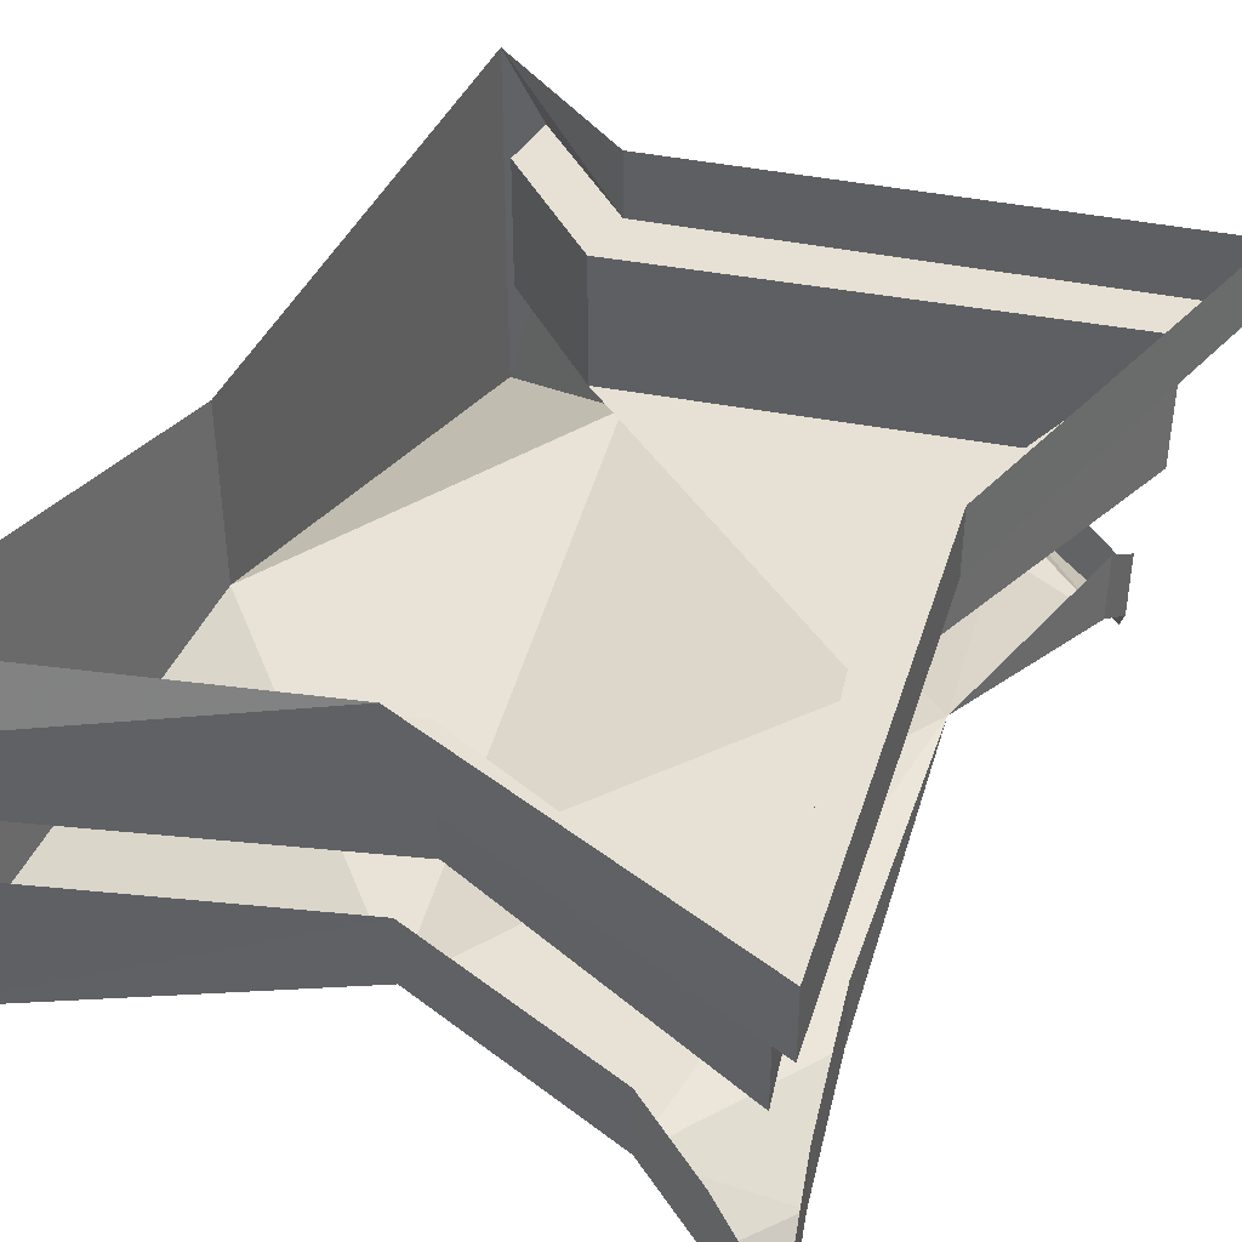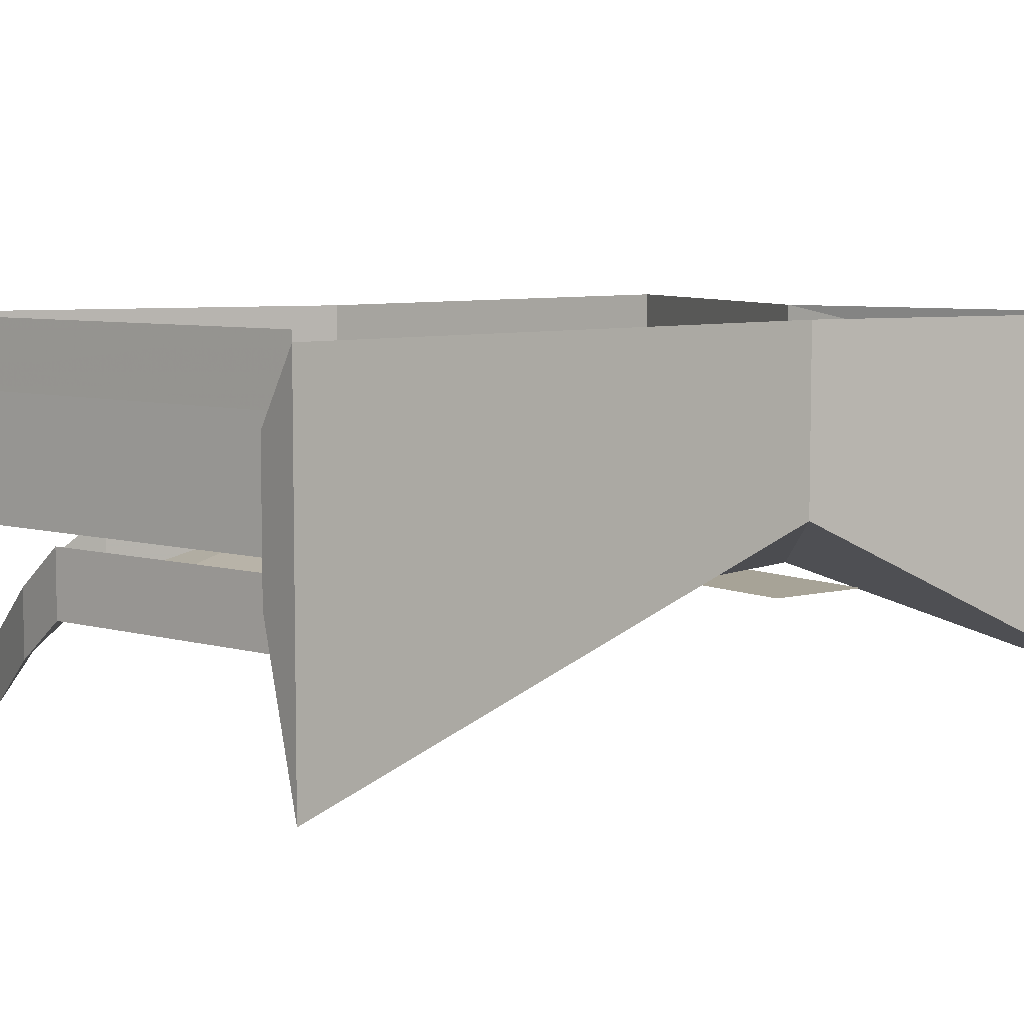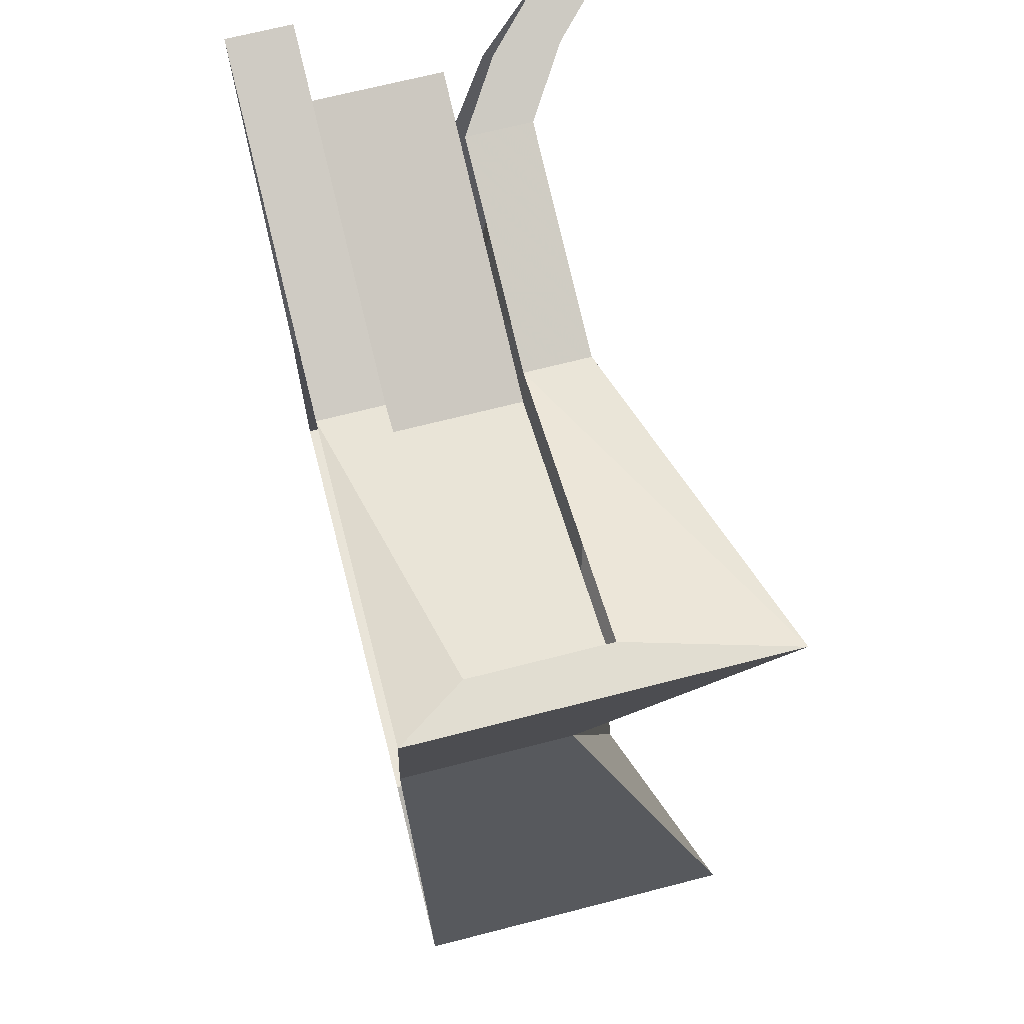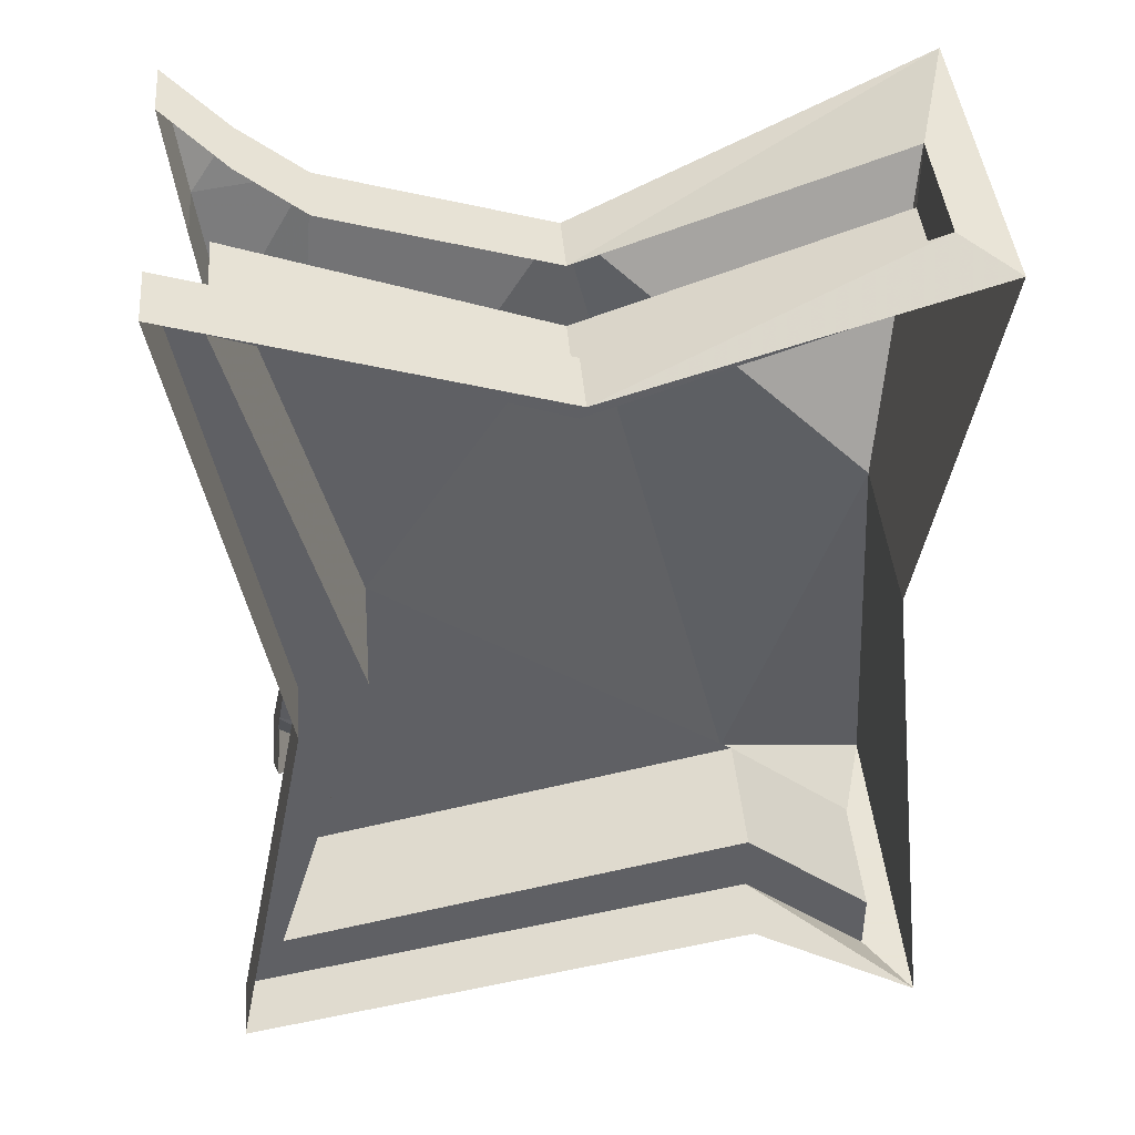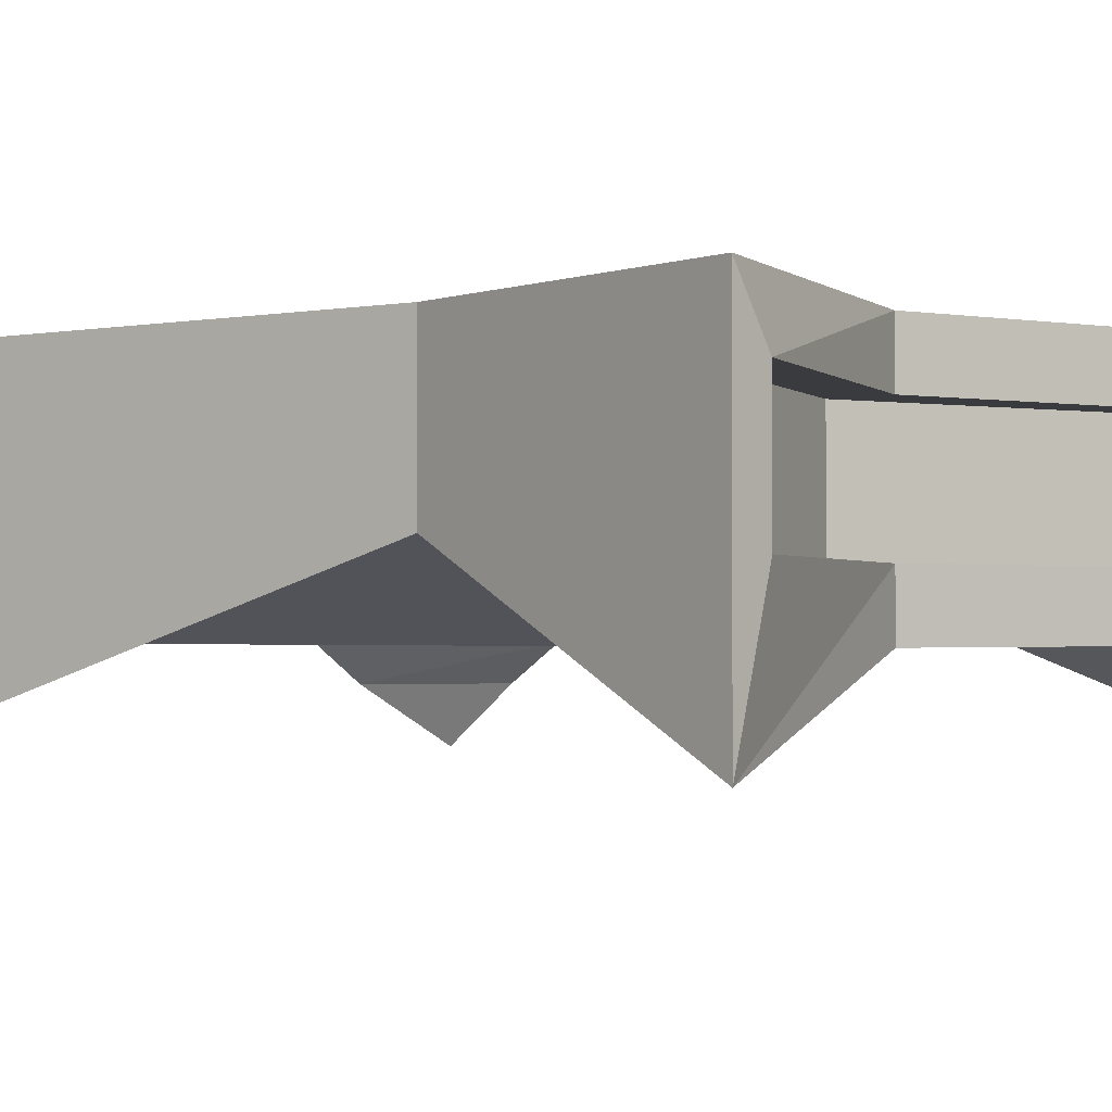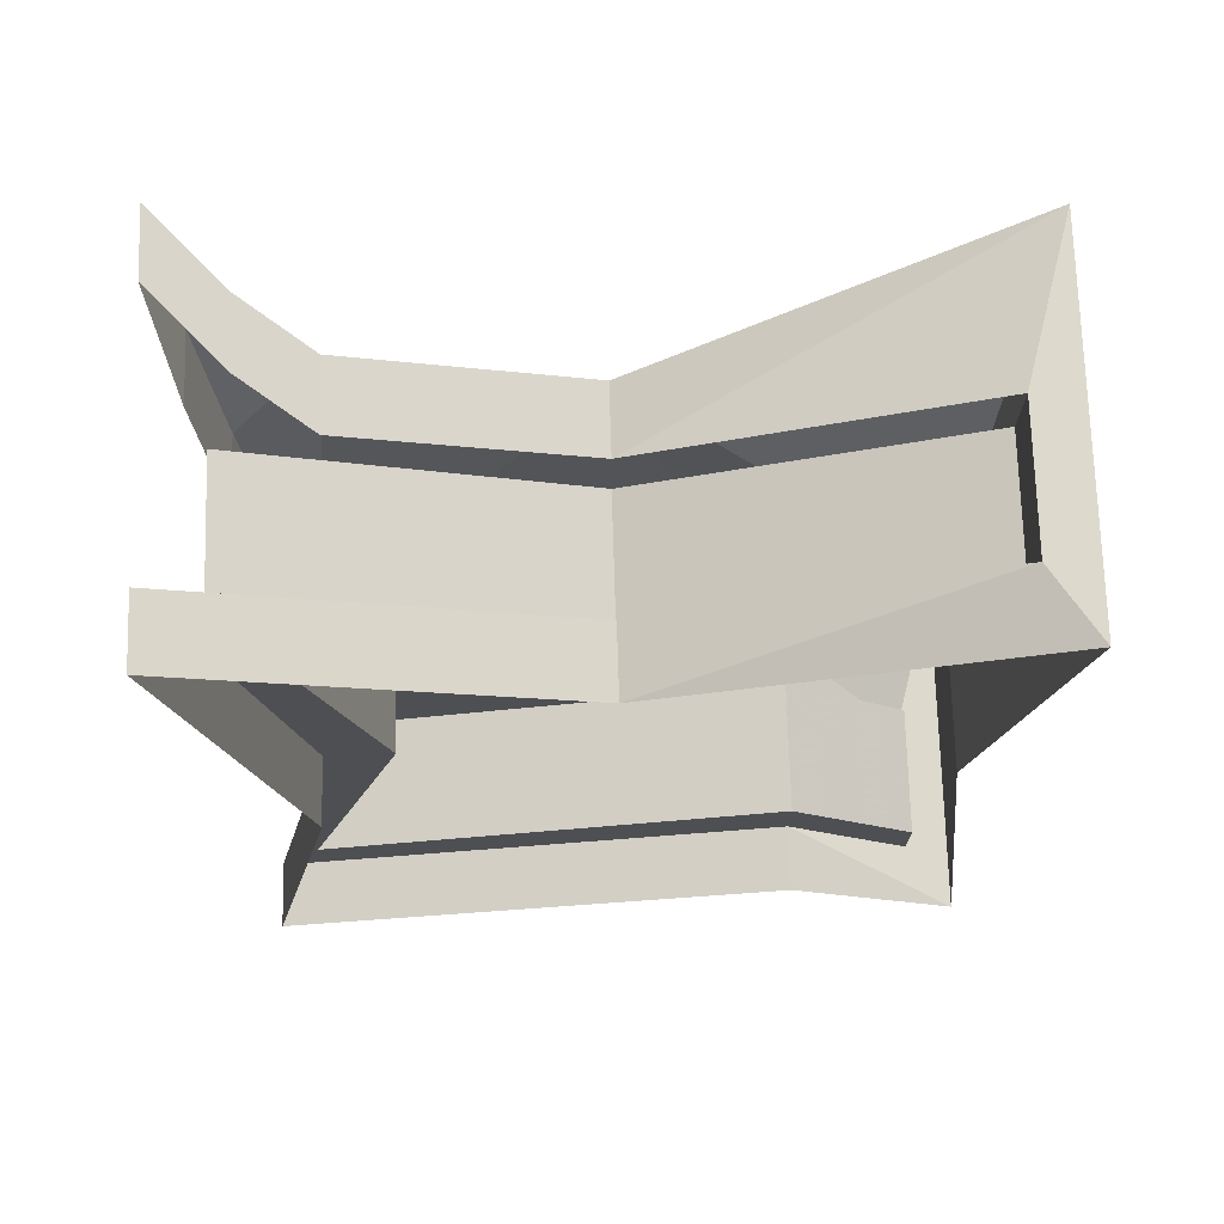
<metadata>
{"format":"obj","ext":"obj","renderer":"f3d","projection":"perspective","resolution":1024,"background":"white","views":[{"elev":39.2,"azim":26.8,"up":"+Y"},{"elev":6.7,"azim":-127.1,"up":"+Y"},{"elev":68.8,"azim":-104.4,"up":"+Z"},{"elev":42.8,"azim":175.2,"up":"+Z"},{"elev":-1.3,"azim":-48.8,"up":"+Y"},{"elev":72.0,"azim":178.3,"up":"+Z"}]}
</metadata>
<code>
o item/book/plain_ragged
v -8 -12 13
v -8 -12 8
v 8 -12 8
v 8 -12 13
v -8 -3 -13
v -8 -3 -16
v 16 -3 -21
v 14 -3 -18
v 14 -9 -18
v -8 -9 -13
v -14 -3 -18
v -14 -3 -21
v -16 0 -21
v -8 0 -16
v 16 0 -21
v 12 -3 -1
v 9 -3 -1
v 9 -9 -1
v 16 -3 21
v 0 -3 16
v 0 -3 13
v 14 -3 18
v 12 0 -1
v 16 0 21
v 0 0 16
v -14 -3 21
v -14 -3 18
v -14 -9 18
v 0 -9 13
v 14 -9 18
v -14 -9 21
v -16 0 21
v -16 -16 21
v 0 -9 16
v 0 -12 16
v 10 -9 19
v 10 -12 19
v 13 -14 20
v 13 -11 20
v 16 -17 21
v 16 -14 21
v 15 -11 17
v 15 -14 17
v 14 -12 12
v 14 -9 12
v 12 -9 -1
v 14 -9 -12
v 14 -12 -12
v 14 -14 -15
v 14 -11 -15
v 13 -17 -18
v 13 -14 -18
v 8 -11 -19
v 8 -14 -19
v 5 -12 -19
v 5 -9 -19
v -8 -9 -16
v -8 -12 -16
v -14 -9 -21
v -16 -16 -21
v -14 -9 -18
v -13 0 5
v -13 -8 5
v 9 -12 -14
f 1 2 3
f 1 3 4
f 5 6 7
f 5 7 8
f 5 8 9
f 5 9 10
f 5 10 11
f 5 11 12
f 5 12 6
f 6 12 13
f 6 13 14
f 6 14 7
f 7 14 15
f 7 15 16
f 7 16 8
f 8 16 17
f 8 17 18
f 8 18 9
f 9 18 10
f 19 20 21
f 19 21 22
f 19 22 17
f 19 17 16
f 19 16 23
f 19 23 24
f 19 24 20
f 20 24 25
f 20 25 26
f 20 26 21
f 21 26 27
f 21 27 28
f 21 28 29
f 21 29 22
f 22 29 30
f 22 30 17
f 17 30 18
f 18 30 29
f 31 28 27
f 31 27 26
f 31 26 32
f 31 32 33
f 31 33 34
f 34 33 35
f 34 35 36
f 36 35 37
f 36 37 38
f 36 38 39
f 39 38 40
f 39 40 41
f 41 40 42
f 42 40 43
f 42 43 44
f 42 44 45
f 45 44 46
f 46 44 46
f 46 46 47
f 47 46 48
f 47 48 49
f 47 49 50
f 50 49 51
f 50 51 52
f 52 51 53
f 53 51 54
f 53 54 55
f 53 55 56
f 56 55 57
f 57 55 58
f 57 58 59
f 59 58 60
f 59 60 12
f 59 12 61
f 61 12 11
f 61 11 10
f 15 23 16
f 62 63 33
f 62 33 32
f 60 13 12
f 13 60 63
f 13 63 62
f 25 32 26
f 63 58 35
f 63 35 33
f 58 63 60
f 35 58 46
f 35 46 37
f 37 46 44
f 37 44 43
f 37 43 38
f 38 43 40
f 58 64 46
f 46 64 48
f 48 64 55
f 48 55 54
f 48 54 49
f 49 54 51
f 58 55 64

</code>
